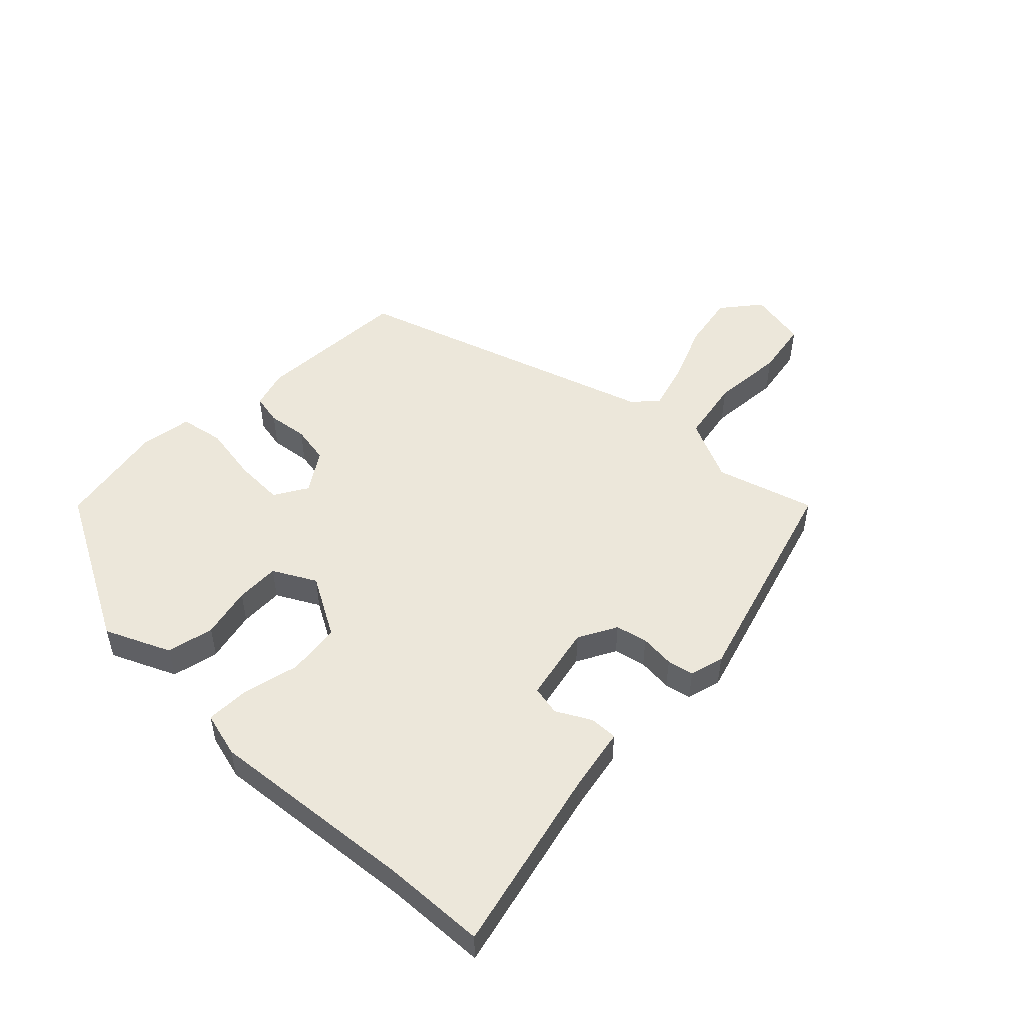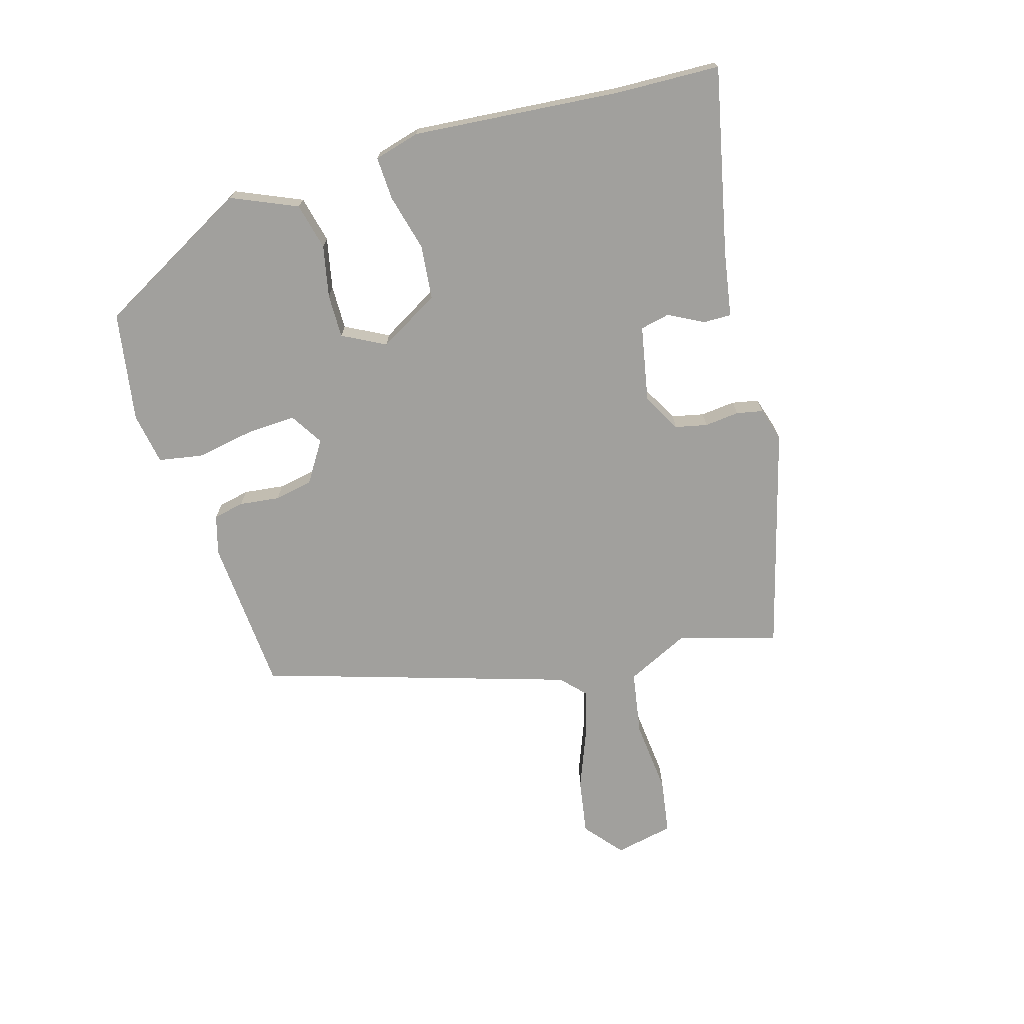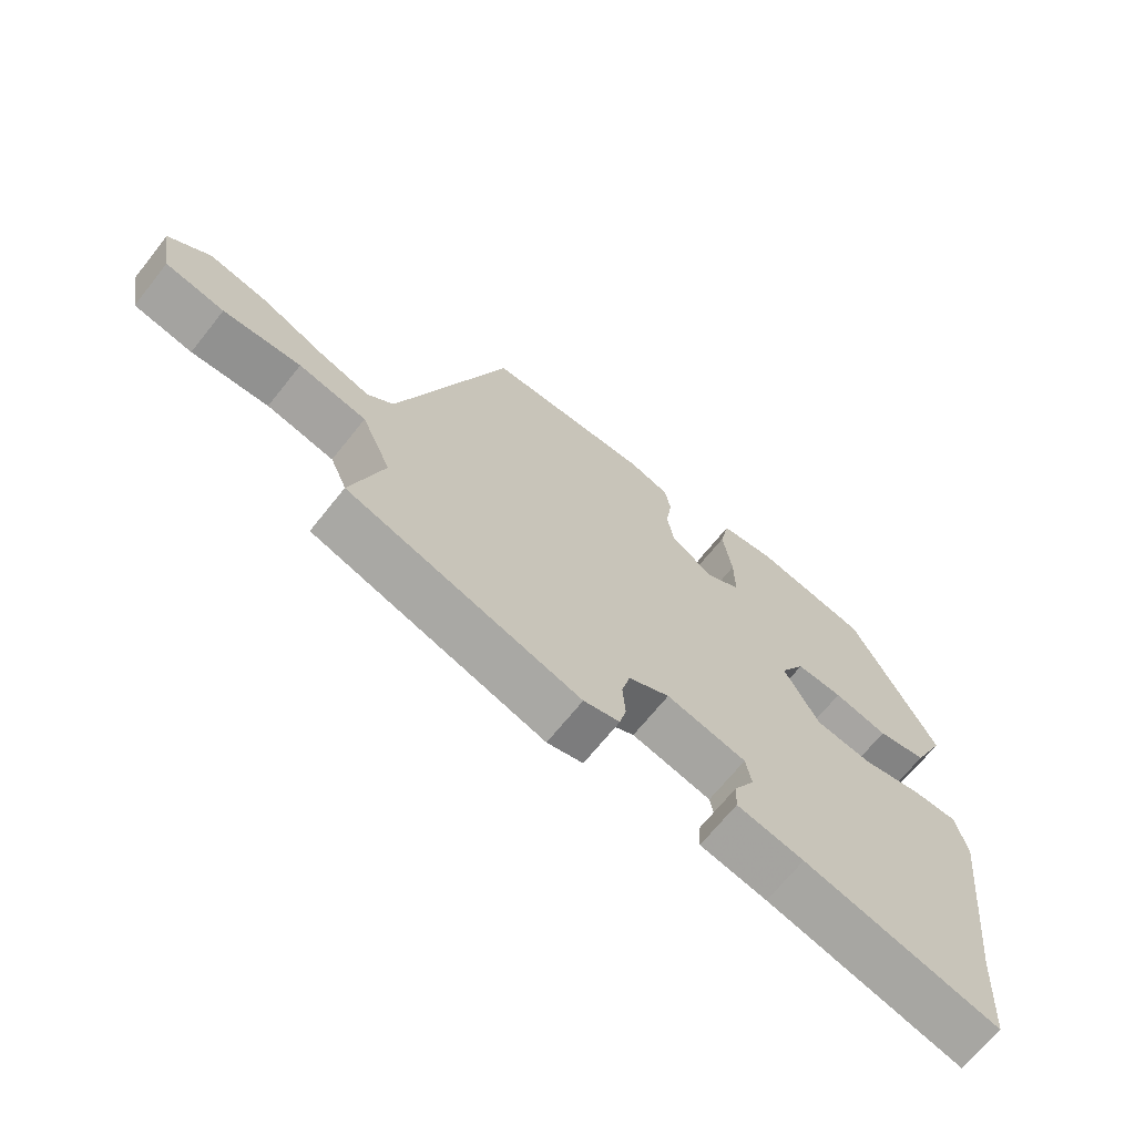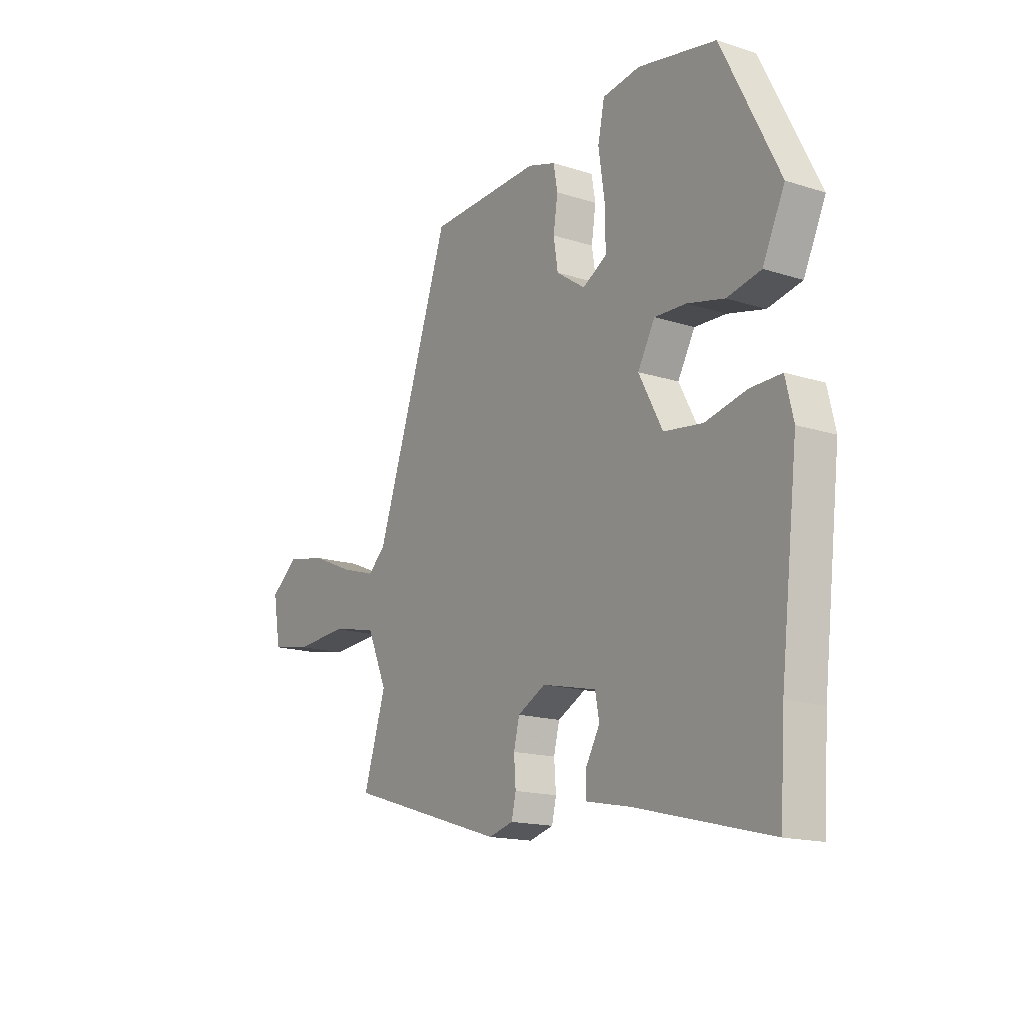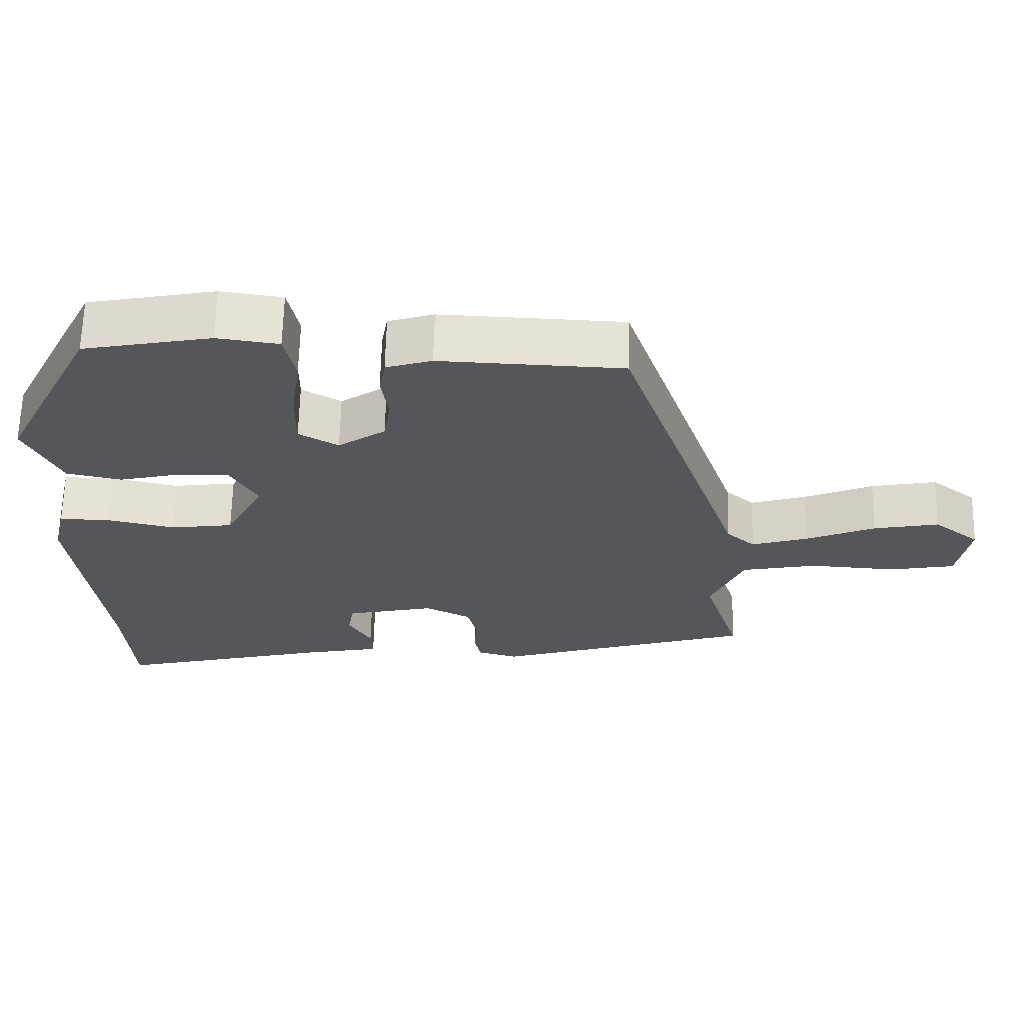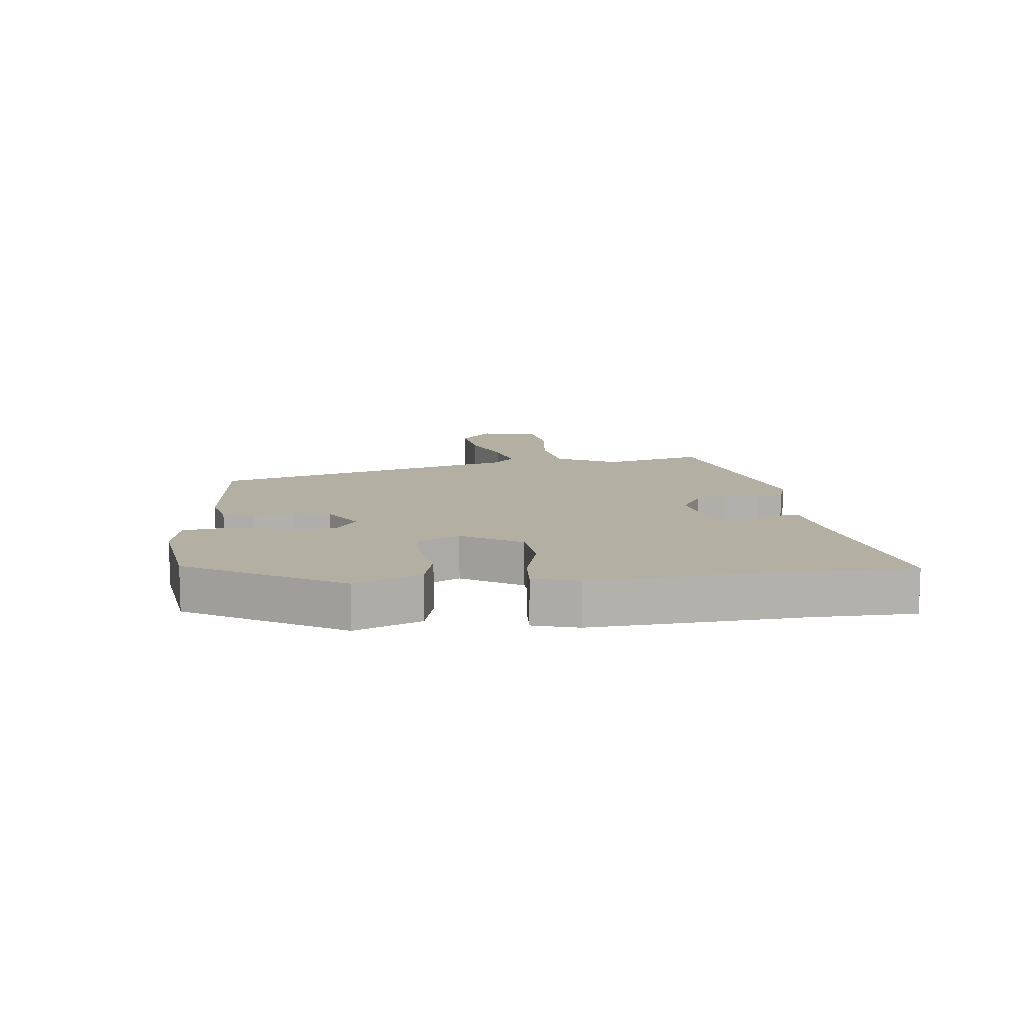
<metadata>
{"format":"obj","ext":"obj","renderer":"f3d","projection":"perspective","resolution":1024,"background":"white","views":[{"elev":50.5,"azim":135.3,"up":"+Y"},{"elev":-71.6,"azim":108.1,"up":"+Y"},{"elev":-68.0,"azim":-38.6,"up":"+Z"},{"elev":-16.0,"azim":56.4,"up":"+Z"},{"elev":64.3,"azim":-178.7,"up":"+Z"},{"elev":11.2,"azim":86.4,"up":"+Y"}]}
</metadata>
<code>
v 0.41 0.07 0.493
v 0.541 0.07 0.235
v 0.491 0.07 0.129
v 0.414 0.07 0.113
v 0.33 0.07 0.133
v 0.258 0.07 0.136
v 0.219 0.07 0.067
v 0.273 0.07 -0.034
v 0.361 0.07 -0.046
v 0.455 0.07 -0.025
v 0.526 0.07 -0.024
v 0.544 0.07 -0.099
v 0.504 0.07 -0.442
v 0.493 0.07 -0.61
v 0.188 0.07 -0.534
v 0.084 0.07 -0.513
v 0.086 0.07 -0.467
v 0.118 0.07 -0.411
v 0.109 0.07 -0.362
v -0.015 0.07 -0.334
v -0.079 0.07 -0.367
v -0.092 0.07 -0.419
v -0.088 0.07 -0.476
v -0.098 0.07 -0.519
v -0.154 0.07 -0.534
v -0.516 0.07 -0.422
v -0.465 0.07 -0.262
v -0.511 0.07 -0.158
v -0.616 0.07 -0.137
v -0.736 0.07 -0.145
v -0.827 0.07 -0.128
v -0.844 0.07 -0.031
v -0.78 0.07 0.019
v -0.689 0.07 0.001
v -0.593 0.07 -0.04
v -0.515 0.07 -0.064
v -0.475 0.07 -0.029
v -0.303 0.07 0.47
v -0.048 0.07 0.48
v 0.016 0.07 0.46
v 0.025 0.07 0.409
v 0.015 0.07 0.343
v 0.025 0.07 0.28
v 0.091 0.07 0.235
v 0.146 0.07 0.267
v 0.145 0.07 0.348
v 0.131 0.07 0.444
v 0.146 0.07 0.516
v 0.232 0.07 0.528
v 0.41 0 0.493
v 0.541 0 0.235
v 0.491 0 0.129
v 0.414 0 0.113
v 0.33 0 0.133
v 0.258 0 0.136
v 0.219 0 0.067
v 0.273 0 -0.034
v 0.361 0 -0.046
v 0.455 0 -0.025
v 0.526 0 -0.024
v 0.544 0 -0.099
v 0.504 0 -0.442
v 0.493 0 -0.61
v 0.188 0 -0.534
v 0.084 0 -0.513
v 0.086 0 -0.467
v 0.118 0 -0.411
v 0.109 0 -0.362
v -0.015 0 -0.334
v -0.079 0 -0.367
v -0.092 0 -0.419
v -0.088 0 -0.476
v -0.098 0 -0.519
v -0.154 0 -0.534
v -0.516 0 -0.422
v -0.465 0 -0.262
v -0.511 0 -0.158
v -0.616 0 -0.137
v -0.736 0 -0.145
v -0.827 0 -0.128
v -0.844 0 -0.031
v -0.78 0 0.019
v -0.689 0 0.001
v -0.593 0 -0.04
v -0.515 0 -0.064
v -0.475 0 -0.029
v -0.303 0 0.47
v -0.048 0 0.48
v 0.016 0 0.46
v 0.025 0 0.409
v 0.015 0 0.343
v 0.025 0 0.28
v 0.091 0 0.235
v 0.146 0 0.267
v 0.145 0 0.348
v 0.131 0 0.444
v 0.146 0 0.516
v 0.232 0 0.528
f 46 47 48 49
f 45 46 49 1
f 39 40 41 42
f 37 38 39 42
f 36 37 42 43
f 32 33 34 35
f 32 35 36
f 29 30 31 32
f 28 29 32 36
f 27 28 36 43
f 22 23 24 25
f 21 22 25 26
f 20 21 26 27
f 15 16 17 18
f 13 14 15 18
f 13 18 19
f 12 13 19 20
f 9 10 11 12
f 8 9 12 20
f 2 3 4 5
f 45 1 2 5
f 44 45 5 6
f 27 43 44
f 7 8 20 27
f 6 7 27 44
f 98 97 96 95
f 50 98 95 94
f 91 90 89 88
f 91 88 87 86
f 92 91 86 85
f 84 83 82 81
f 85 84 81
f 81 80 79 78
f 85 81 78 77
f 92 85 77 76
f 74 73 72 71
f 75 74 71 70
f 76 75 70 69
f 67 66 65 64
f 67 64 63 62
f 68 67 62
f 69 68 62 61
f 61 60 59 58
f 69 61 58 57
f 54 53 52 51
f 54 51 50 94
f 55 54 94 93
f 93 92 76
f 76 69 57 56
f 93 76 56 55
f 1 50 51 2
f 2 51 52 3
f 3 52 53 4
f 4 53 54 5
f 5 54 55 6
f 6 55 56 7
f 7 56 57 8
f 8 57 58 9
f 9 58 59 10
f 10 59 60 11
f 11 60 61 12
f 12 61 62 13
f 13 62 63 14
f 14 63 64 15
f 15 64 65 16
f 16 65 66 17
f 17 66 67 18
f 18 67 68 19
f 19 68 69 20
f 20 69 70 21
f 21 70 71 22
f 22 71 72 23
f 23 72 73 24
f 24 73 74 25
f 25 74 75 26
f 26 75 76 27
f 27 76 77 28
f 28 77 78 29
f 29 78 79 30
f 30 79 80 31
f 31 80 81 32
f 32 81 82 33
f 33 82 83 34
f 34 83 84 35
f 35 84 85 36
f 36 85 86 37
f 37 86 87 38
f 38 87 88 39
f 39 88 89 40
f 40 89 90 41
f 41 90 91 42
f 42 91 92 43
f 43 92 93 44
f 44 93 94 45
f 45 94 95 46
f 46 95 96 47
f 47 96 97 48
f 48 97 98 49
f 49 98 50 1

</code>
